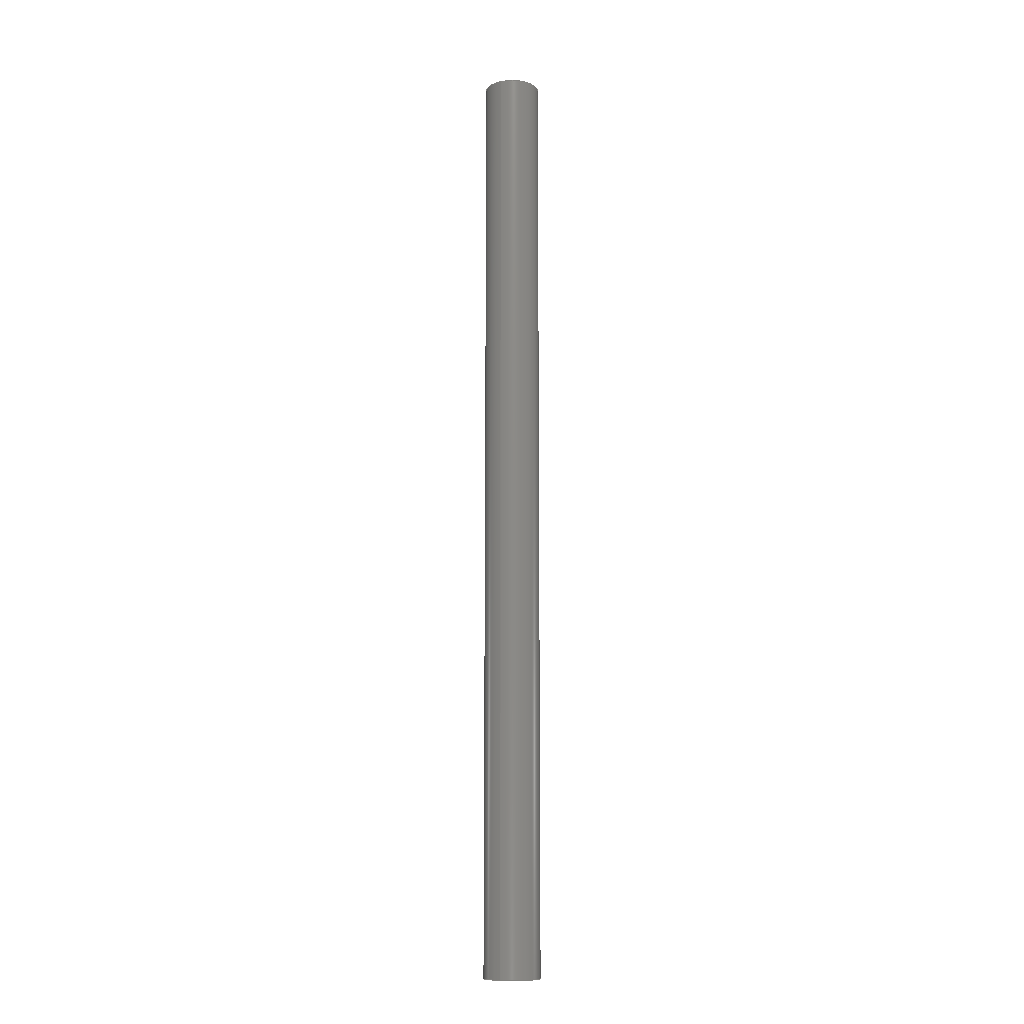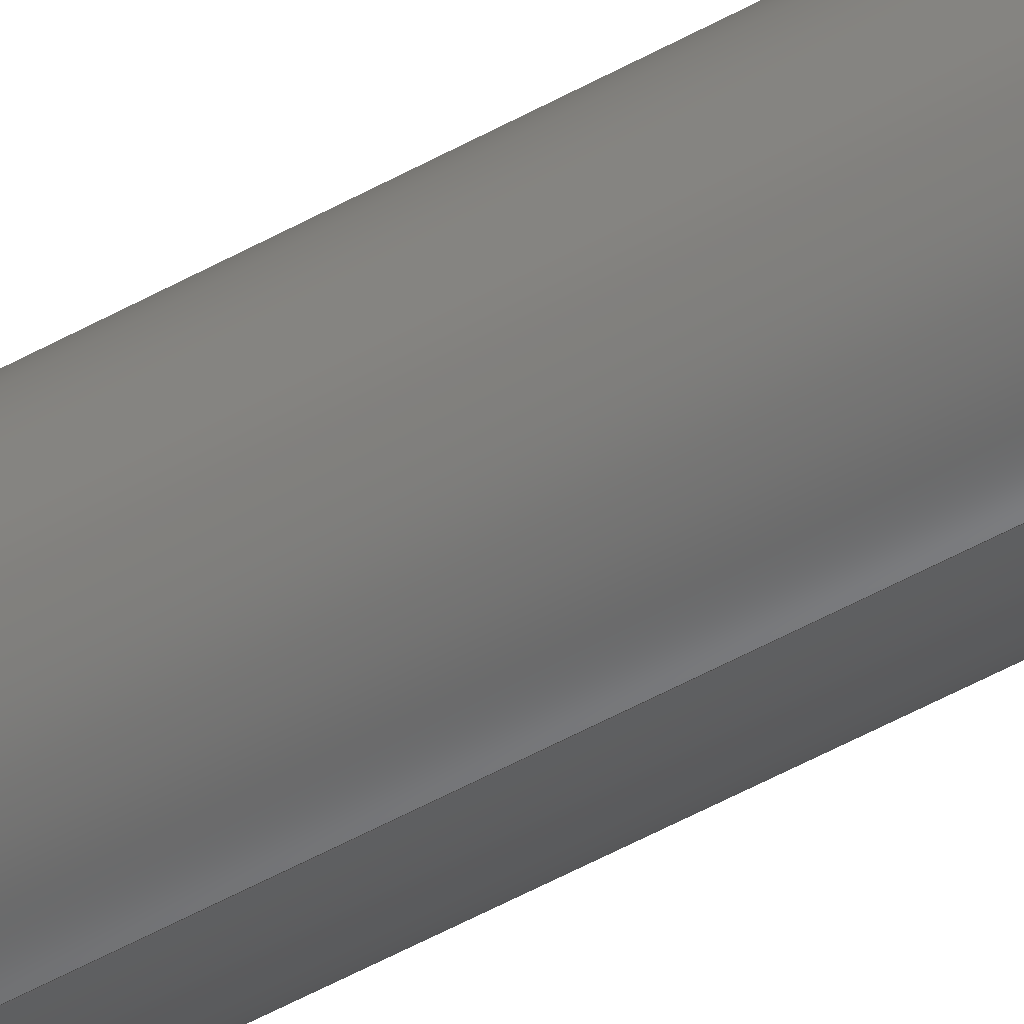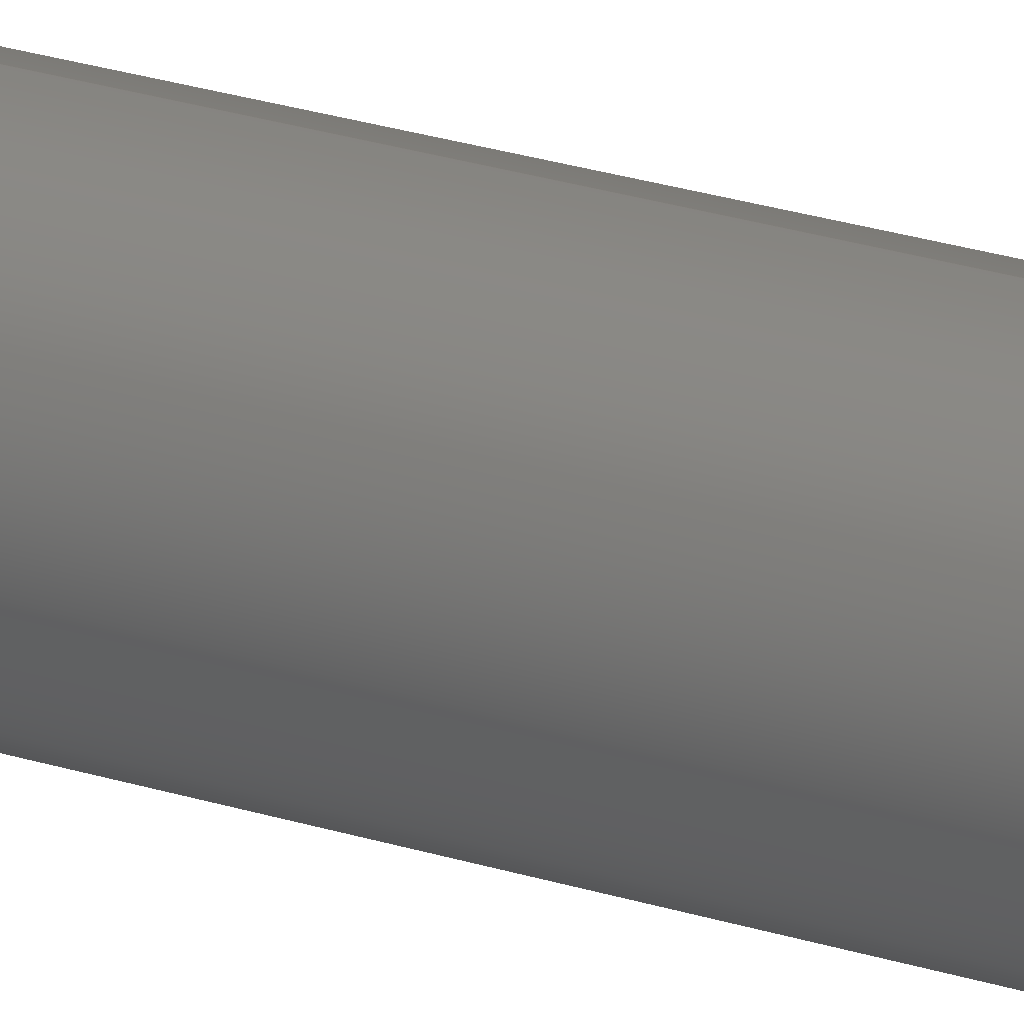
<metadata>
{"format":"step","ext":"step","renderer":"f3d","projection":"perspective","resolution":1024,"background":"white","views":[{"elev":-11.8,"azim":24.1,"up":"+Y"},{"elev":-45.1,"azim":-56.1,"up":"+Z"},{"elev":16.1,"azim":-51.5,"up":"+Z"}]}
</metadata>
<code>
ISO-10303-21;
DATA;
#1 = LOCAL_TIME ( 13, 11, 27, #163 ) ;
#2 = EDGE_LOOP ( 'NONE', ( #34, #121, #21, #177 ) ) ;
#3 = VERTEX_POINT ( 'NONE', #173 ) ;
#4 = PRODUCT_RELATED_PRODUCT_CATEGORY ( 'detail', '', ( #200 ) ) ;
#5 = CIRCLE ( 'NONE', #61, 5 ) ;
#6 = PERSON ( 'UNSPECIFIED', 'UNSPECIFIED', 'UNSPECIFIED', ('UNSPECIFIED'), ('UNSPECIFIED'), ('UNSPECIFIED') ) ;
#7 = EDGE_CURVE ( 'NONE', #220, #54, #172, .T. ) ;
#8 = ORIENTED_EDGE ( 'NONE', *, *, #181, .F. ) ;
#9 = PLANE ( 'NONE',  #216 ) ;
#10 = CARTESIAN_POINT ( 'NONE',  ( 0, 200, -6 ) ) ;
#11 = PERSON_AND_ORGANIZATION ( #6, #77 ) ;
#12 = ORIENTED_EDGE ( 'NONE', *, *, #202, .T. ) ;
#13 = APPROVAL ( #41, 'UNSPECIFIED' ) ;
#14 = DIRECTION ( 'NONE',  ( 1, 0, 0 ) ) ;
#15 = EDGE_LOOP ( 'NONE', ( #104, #185 ) ) ;
#16 = PLANE ( 'NONE',  #230 ) ;
#17 = DIRECTION ( 'NONE',  ( 0, 0, 1 ) ) ;
#18 = FACE_OUTER_BOUND ( 'NONE', #215, .T. ) ;
#19 = ORIENTED_EDGE ( 'NONE', *, *, #71, .T. ) ;
#20 = PERSON_AND_ORGANIZATION ( #6, #77 ) ;
#21 = ORIENTED_EDGE ( 'NONE', *, *, #206, .T. ) ;
#22 = UNCERTAINTY_MEASURE_WITH_UNIT (LENGTH_MEASURE( 1e-05 ), #178, 'distance_accuracy_value', 'NONE');
#23 = APPROVAL_DATE_TIME ( #33, #13 ) ;
#24 = ADVANCED_FACE ( 'NONE', ( #218 ), #247, .T. ) ;
#25 = EDGE_CURVE ( 'NONE', #62, #54, #5, .T. ) ;
#26 = CYLINDRICAL_SURFACE ( 'NONE', #137, 6 ) ;
#27 = DIRECTION ( 'NONE',  ( -0, -1, -0 ) ) ;
#28 = CARTESIAN_POINT ( 'NONE',  ( 0, 200, 0 ) ) ;
#29 = DATE_AND_TIME ( #120, #217 ) ;
#30 = CARTESIAN_POINT ( 'NONE',  ( 0, 0, 0 ) ) ;
#31 = CARTESIAN_POINT ( 'NONE',  ( 6.123e-16, 0, 5 ) ) ;
#32 = CARTESIAN_POINT ( 'NONE',  ( 0, 200, -6 ) ) ;
#33 = DATE_AND_TIME ( #80, #136 ) ;
#34 = ORIENTED_EDGE ( 'NONE', *, *, #79, .F. ) ;
#35 = DIRECTION ( 'NONE',  ( 0, 1, 0 ) ) ;
#36 = CARTESIAN_POINT ( 'NONE',  ( 0, 0, 0 ) ) ;
#37 = AXIS2_PLACEMENT_3D ( 'NONE', #51, #93, #228 ) ;
#38 = CARTESIAN_POINT ( 'NONE',  ( 0, 200, 0 ) ) ;
#39 = DIRECTION ( 'NONE',  ( 0, -0, 1 ) ) ;
#40 = APPROVAL_DATE_TIME ( #87, #243 ) ;
#41 = APPROVAL_STATUS ( 'not_yet_approved' ) ;
#42 = COORDINATED_UNIVERSAL_TIME_OFFSET ( 6, 0, .BEHIND. ) ;
#43 = FACE_OUTER_BOUND ( 'NONE', #233, .T. ) ;
#44 = COORDINATED_UNIVERSAL_TIME_OFFSET ( 6, 0, .BEHIND. ) ;
#45 = PERSON_AND_ORGANIZATION ( #6, #77 ) ;
#46 = CIRCLE ( 'NONE', #234, 6 ) ;
#47 = CC_DESIGN_PERSON_AND_ORGANIZATION_ASSIGNMENT ( #45, #183, ( #209 ) ) ;
#48 = ADVANCED_FACE ( 'NONE', ( #244, #90 ), #9, .T. ) ;
#49 = DIRECTION ( 'NONE',  ( -0, -1, -0 ) ) ;
#50 = ORIENTED_EDGE ( 'NONE', *, *, #7, .F. ) ;
#51 = CARTESIAN_POINT ( 'NONE',  ( 0, 200, 0 ) ) ;
#52 = DIRECTION ( 'NONE',  ( 0, 1, 0 ) ) ;
#53 = DIRECTION ( 'NONE',  ( 0, 0, 1 ) ) ;
#54 = VERTEX_POINT ( 'NONE', #170 ) ;
#55 = CARTESIAN_POINT ( 'NONE',  ( 7.348e-16, 0, 6 ) ) ;
#56 = CARTESIAN_POINT ( 'NONE',  ( 6.123e-16, 200, 5 ) ) ;
#57 = EDGE_LOOP ( 'NONE', ( #160, #164 ) ) ;
#58 = CARTESIAN_POINT ( 'NONE',  ( 7.348e-16, 200, 6 ) ) ;
#59 = DIRECTION ( 'NONE',  ( 0, 1, 0 ) ) ;
#60 = ORIENTED_EDGE ( 'NONE', *, *, #25, .T. ) ;
#61 = AXIS2_PLACEMENT_3D ( 'NONE', #30, #52, #222 ) ;
#62 = VERTEX_POINT ( 'NONE', #31 ) ;
#63 = APPROVAL_DATE_TIME ( #171, #127 ) ;
#64 = ADVANCED_FACE ( 'NONE', ( #43 ), #117, .F. ) ;
#65 = EDGE_CURVE ( 'NONE', #227, #196, #153, .T. ) ;
#66 = APPROVAL_PERSON_ORGANIZATION ( #74, #243, #210 ) ;
#67 = EDGE_LOOP ( 'NONE', ( #148, #161 ) ) ;
#68 = CARTESIAN_POINT ( 'NONE',  ( 0, 200, 0 ) ) ;
#69 = APPROVAL_PERSON_ORGANIZATION ( #231, #127, #115 ) ;
#70 = ORIENTED_EDGE ( 'NONE', *, *, #140, .T. ) ;
#71 = EDGE_CURVE ( 'NONE', #220, #3, #204, .T. ) ;
#72 = CARTESIAN_POINT ( 'NONE',  ( 0, 200, 0 ) ) ;
#73 = DIRECTION ( 'NONE',  ( 0, 0, 1 ) ) ;
#74 = PERSON_AND_ORGANIZATION ( #6, #77 ) ;
#75 = VECTOR ( 'NONE', #146, 1000 ) ;
#76 = APPLICATION_PROTOCOL_DEFINITION ( 'international standard', 'config_control_design', 1994, #92 ) ;
#77 = ORGANIZATION ( 'UNSPECIFIED', 'UNSPECIFIED', '' ) ;
#78 = PERSON_AND_ORGANIZATION_ROLE ( 'design_supplier' ) ;
#79 = EDGE_CURVE ( 'NONE', #111, #227, #96, .T. ) ;
#80 = CALENDAR_DATE ( 2017, 13, 6 ) ;
#81 = ORIENTED_EDGE ( 'NONE', *, *, #86, .T. ) ;
#82 = FACE_OUTER_BOUND ( 'NONE', #101, .T. ) ;
#83 = AXIS2_PLACEMENT_3D ( 'NONE', #128, #27, #169 ) ;
#84 = ORIENTED_EDGE ( 'NONE', *, *, #140, .F. ) ;
#85 = AXIS2_PLACEMENT_3D ( 'NONE', #108, #109, #149 ) ;
#86 = EDGE_CURVE ( 'NONE', #196, #207, #201, .T. ) ;
#87 = DATE_AND_TIME ( #139, #193 ) ;
#88 = DIRECTION ( 'NONE',  ( 0, 0, 1 ) ) ;
#89 = APPROVAL_PERSON_ORGANIZATION ( #147, #13, #158 ) ;
#90 = FACE_BOUND ( 'NONE', #67, .T. ) ;
#91 = AXIS2_PLACEMENT_3D ( 'NONE', #38, #245, #192 ) ;
#92 = APPLICATION_CONTEXT ( 'configuration controlled 3d designs of mechanical parts and assemblies' ) ;
#93 = DIRECTION ( 'NONE',  ( 0, 1, 0 ) ) ;
#94 =( NAMED_UNIT ( * ) SI_UNIT ( $, .STERADIAN. ) SOLID_ANGLE_UNIT ( ) );
#95 = CC_DESIGN_DATE_AND_TIME_ASSIGNMENT ( #29, #194, ( #165 ) ) ;
#96 = CIRCLE ( 'NONE', #37, 6 ) ;
#97 = CC_DESIGN_PERSON_AND_ORGANIZATION_ASSIGNMENT ( #11, #156, ( #131 ) ) ;
#98 = AXIS2_PLACEMENT_3D ( 'NONE', #246, #135, #17 ) ;
#99 = CC_DESIGN_APPROVAL ( #13, ( #165 ) ) ;
#100 = CALENDAR_DATE ( 2017, 13, 6 ) ;
#101 = EDGE_LOOP ( 'NONE', ( #238, #12, #132, #211 ) ) ;
#102 = AXIS2_PLACEMENT_3D ( 'NONE', #208, #174, #14 ) ;
#103 = PRODUCT_DEFINITION_SHAPE ( 'NONE', 'NONE',  #165 ) ;
#104 = ORIENTED_EDGE ( 'NONE', *, *, #124, .T. ) ;
#105 = DIRECTION ( 'NONE',  ( 0, -0, 1 ) ) ;
#106 = FACE_OUTER_BOUND ( 'NONE', #57, .T. ) ;
#107 = CLOSED_SHELL ( 'NONE', ( #64, #24, #48, #166, #197, #237 ) ) ;
#108 = CARTESIAN_POINT ( 'NONE',  ( 0, 200, 0 ) ) ;
#109 = DIRECTION ( 'NONE',  ( -0, -1, -0 ) ) ;
#110 = CC_DESIGN_PERSON_AND_ORGANIZATION_ASSIGNMENT ( #190, #78, ( #131 ) ) ;
#111 = VERTEX_POINT ( 'NONE', #203 ) ;
#112 = CARTESIAN_POINT ( 'NONE',  ( 0, 200, 0 ) ) ;
#113 =( GEOMETRIC_REPRESENTATION_CONTEXT ( 3 ) GLOBAL_UNCERTAINTY_ASSIGNED_CONTEXT ( ( #22 ) ) GLOBAL_UNIT_ASSIGNED_CONTEXT ( ( #178, #152, #94 ) ) REPRESENTATION_CONTEXT ( 'NONE', 'WORKASPACE' ) );
#114 = CC_DESIGN_PERSON_AND_ORGANIZATION_ASSIGNMENT ( #20, #232, ( #165 ) ) ;
#115 = APPROVAL_ROLE ( '' ) ;
#116 = FACE_BOUND ( 'NONE', #199, .T. ) ;
#117 = CYLINDRICAL_SURFACE ( 'NONE', #83, 5 ) ;
#118 = DATE_TIME_ROLE ( 'classification_date' ) ;
#119 = AXIS2_PLACEMENT_3D ( 'NONE', #133, #35, #73 ) ;
#120 = CALENDAR_DATE ( 2017, 13, 6 ) ;
#121 = ORIENTED_EDGE ( 'NONE', *, *, #181, .T. ) ;
#122 = CYLINDRICAL_SURFACE ( 'NONE', #85, 5 ) ;
#123 = MANIFOLD_SOLID_BREP ( 'Boss-Extrude1', #107 ) ;
#124 = EDGE_CURVE ( 'NONE', #227, #111, #46, .T. ) ;
#125 = VECTOR ( 'NONE', #129, 1000 ) ;
#126 = ORIENTED_EDGE ( 'NONE', *, *, #65, .T. ) ;
#127 = APPROVAL ( #213, 'UNSPECIFIED' ) ;
#128 = CARTESIAN_POINT ( 'NONE',  ( 0, 200, 0 ) ) ;
#129 = DIRECTION ( 'NONE',  ( -0, -1, -0 ) ) ;
#130 = APPLICATION_CONTEXT ( 'configuration controlled 3d designs of mechanical parts and assemblies' ) ;
#131 = PRODUCT_DEFINITION_FORMATION_WITH_SPECIFIED_SOURCE ( 'ANY', '', #200, .NOT_KNOWN. ) ;
#132 = ORIENTED_EDGE ( 'NONE', *, *, #7, .T. ) ;
#133 = CARTESIAN_POINT ( 'NONE',  ( 0, 0, 0 ) ) ;
#134 = DIRECTION ( 'NONE',  ( 0, 0, -1 ) ) ;
#135 = DIRECTION ( 'NONE',  ( 0, 1, 0 ) ) ;
#136 = LOCAL_TIME ( 13, 11, 27, #157 ) ;
#137 = AXIS2_PLACEMENT_3D ( 'NONE', #112, #154, #134 ) ;
#138 = CC_DESIGN_PERSON_AND_ORGANIZATION_ASSIGNMENT ( #242, #205, ( #200 ) ) ;
#139 = CALENDAR_DATE ( 2017, 13, 6 ) ;
#140 = EDGE_CURVE ( 'NONE', #54, #62, #186, .T. ) ;
#141 = CC_DESIGN_APPROVAL ( #127, ( #131 ) ) ;
#142 = CIRCLE ( 'NONE', #155, 6 ) ;
#143 = ORIENTED_EDGE ( 'NONE', *, *, #124, .F. ) ;
#144 = CARTESIAN_POINT ( 'NONE',  ( 0, 200, 0 ) ) ;
#145 = VECTOR ( 'NONE', #49, 1000 ) ;
#146 = DIRECTION ( 'NONE',  ( -0, -1, -0 ) ) ;
#147 = PERSON_AND_ORGANIZATION ( #6, #77 ) ;
#148 = ORIENTED_EDGE ( 'NONE', *, *, #71, .F. ) ;
#149 = DIRECTION ( 'NONE',  ( 0, 0, -1 ) ) ;
#150 = MECHANICAL_CONTEXT ( 'NONE', #130, 'mechanical' ) ;
#151 = DIRECTION ( 'NONE',  ( -0, -1, -0 ) ) ;
#152 =( NAMED_UNIT ( * ) PLANE_ANGLE_UNIT ( ) SI_UNIT ( $, .RADIAN. ) );
#153 = LINE ( 'NONE', #10, #145 ) ;
#154 = DIRECTION ( 'NONE',  ( -0, -1, -0 ) ) ;
#155 = AXIS2_PLACEMENT_3D ( 'NONE', #179, #59, #88 ) ;
#156 = PERSON_AND_ORGANIZATION_ROLE ( 'creator' ) ;
#157 = COORDINATED_UNIVERSAL_TIME_OFFSET ( 6, 0, .BEHIND. ) ;
#158 = APPROVAL_ROLE ( '' ) ;
#159 = CC_DESIGN_DATE_AND_TIME_ASSIGNMENT ( #226, #118, ( #209 ) ) ;
#160 = ORIENTED_EDGE ( 'NONE', *, *, #86, .F. ) ;
#161 = ORIENTED_EDGE ( 'NONE', *, *, #202, .F. ) ;
#162 = ADVANCED_BREP_SHAPE_REPRESENTATION ( '4100-0012-0200', ( #123, #102 ), #113 ) ;
#163 = COORDINATED_UNIVERSAL_TIME_OFFSET ( 6, 0, .BEHIND. ) ;
#164 = ORIENTED_EDGE ( 'NONE', *, *, #206, .F. ) ;
#165 = PRODUCT_DEFINITION ( 'UNKNOWN', '', #131, #221 ) ;
#166 = ADVANCED_FACE ( 'NONE', ( #106, #116 ), #16, .F. ) ;
#167 = CARTESIAN_POINT ( 'NONE',  ( 0, 200, -5 ) ) ;
#168 = CC_DESIGN_SECURITY_CLASSIFICATION ( #209, ( #131 ) ) ;
#169 = DIRECTION ( 'NONE',  ( 0, 0, -1 ) ) ;
#170 = CARTESIAN_POINT ( 'NONE',  ( 0, 0, -5 ) ) ;
#171 = DATE_AND_TIME ( #100, #182 ) ;
#172 = LINE ( 'NONE', #167, #75 ) ;
#173 = CARTESIAN_POINT ( 'NONE',  ( 6.123e-16, 200, 5 ) ) ;
#174 = DIRECTION ( 'NONE',  ( 0, 0, 1 ) ) ;
#175 = DIRECTION ( 'NONE',  ( 0, 1, 0 ) ) ;
#176 = COORDINATED_UNIVERSAL_TIME_OFFSET ( 6, 0, .BEHIND. ) ;
#177 = ORIENTED_EDGE ( 'NONE', *, *, #65, .F. ) ;
#178 =( LENGTH_UNIT ( ) NAMED_UNIT ( * ) SI_UNIT ( .MILLI., .METRE. ) );
#179 = CARTESIAN_POINT ( 'NONE',  ( 0, 0, 0 ) ) ;
#180 = CARTESIAN_POINT ( 'NONE',  ( 0, 200, -5 ) ) ;
#181 = EDGE_CURVE ( 'NONE', #111, #207, #239, .T. ) ;
#182 = LOCAL_TIME ( 13, 11, 27, #176 ) ;
#183 = PERSON_AND_ORGANIZATION_ROLE ( 'classification_officer' ) ;
#184 = CC_DESIGN_APPROVAL ( #243, ( #209 ) ) ;
#185 = ORIENTED_EDGE ( 'NONE', *, *, #79, .T. ) ;
#186 = CIRCLE ( 'NONE', #98, 5 ) ;
#187 = DIRECTION ( 'NONE',  ( 0, 1, 0 ) ) ;
#188 = CIRCLE ( 'NONE', #91, 5 ) ;
#189 = DIRECTION ( 'NONE',  ( -0, -1, -0 ) ) ;
#190 = PERSON_AND_ORGANIZATION ( #6, #77 ) ;
#191 = APPLICATION_PROTOCOL_DEFINITION ( 'international standard', 'config_control_design', 1994, #130 ) ;
#192 = DIRECTION ( 'NONE',  ( 0, 0, 1 ) ) ;
#193 = LOCAL_TIME ( 13, 11, 27, #44 ) ;
#194 = DATE_TIME_ROLE ( 'creation_date' ) ;
#195 = ORIENTED_EDGE ( 'NONE', *, *, #225, .T. ) ;
#196 = VERTEX_POINT ( 'NONE', #229 ) ;
#197 = ADVANCED_FACE ( 'NONE', ( #18 ), #26, .T. ) ;
#198 = CALENDAR_DATE ( 2017, 13, 6 ) ;
#199 = EDGE_LOOP ( 'NONE', ( #70, #60 ) ) ;
#200 = PRODUCT ( '4100-0012-0200', '4100-0012-0200', '', ( #150 ) ) ;
#201 = CIRCLE ( 'NONE', #119, 6 ) ;
#202 = EDGE_CURVE ( 'NONE', #3, #220, #188, .T. ) ;
#203 = CARTESIAN_POINT ( 'NONE',  ( 7.348e-16, 200, 6 ) ) ;
#204 = CIRCLE ( 'NONE', #219, 5 ) ;
#205 = PERSON_AND_ORGANIZATION_ROLE ( 'design_owner' ) ;
#206 = EDGE_CURVE ( 'NONE', #207, #196, #142, .T. ) ;
#207 = VERTEX_POINT ( 'NONE', #55 ) ;
#208 = CARTESIAN_POINT ( 'NONE',  ( 0, 0, 0 ) ) ;
#209 = SECURITY_CLASSIFICATION ( '', '', #214 ) ;
#210 = APPROVAL_ROLE ( '' ) ;
#211 = ORIENTED_EDGE ( 'NONE', *, *, #25, .F. ) ;
#212 = AXIS2_PLACEMENT_3D ( 'NONE', #28, #189, #241 ) ;
#213 = APPROVAL_STATUS ( 'not_yet_approved' ) ;
#214 = SECURITY_CLASSIFICATION_LEVEL ( 'unclassified' ) ;
#215 = EDGE_LOOP ( 'NONE', ( #8, #143, #126, #81 ) ) ;
#216 = AXIS2_PLACEMENT_3D ( 'NONE', #144, #240, #105 ) ;
#217 = LOCAL_TIME ( 13, 11, 27, #42 ) ;
#218 = FACE_OUTER_BOUND ( 'NONE', #2, .T. ) ;
#219 = AXIS2_PLACEMENT_3D ( 'NONE', #68, #187, #53 ) ;
#220 = VERTEX_POINT ( 'NONE', #180 ) ;
#221 = DESIGN_CONTEXT ( 'detailed design', #92, 'design' ) ;
#222 = DIRECTION ( 'NONE',  ( 0, 0, 1 ) ) ;
#223 = LINE ( 'NONE', #56, #236 ) ;
#224 = DIRECTION ( 'NONE',  ( 0, 1, 0 ) ) ;
#225 = EDGE_CURVE ( 'NONE', #3, #62, #223, .T. ) ;
#226 = DATE_AND_TIME ( #198, #1 ) ;
#227 = VERTEX_POINT ( 'NONE', #32 ) ;
#228 = DIRECTION ( 'NONE',  ( 0, 0, 1 ) ) ;
#229 = CARTESIAN_POINT ( 'NONE',  ( 0, 0, -6 ) ) ;
#230 = AXIS2_PLACEMENT_3D ( 'NONE', #36, #224, #39 ) ;
#231 = PERSON_AND_ORGANIZATION ( #6, #77 ) ;
#232 = PERSON_AND_ORGANIZATION_ROLE ( 'creator' ) ;
#233 = EDGE_LOOP ( 'NONE', ( #19, #195, #84, #50 ) ) ;
#234 = AXIS2_PLACEMENT_3D ( 'NONE', #72, #175, #248 ) ;
#235 = SHAPE_DEFINITION_REPRESENTATION ( #103, #162 ) ;
#236 = VECTOR ( 'NONE', #151, 1000 ) ;
#237 = ADVANCED_FACE ( 'NONE', ( #82 ), #122, .F. ) ;
#238 = ORIENTED_EDGE ( 'NONE', *, *, #225, .F. ) ;
#239 = LINE ( 'NONE', #58, #125 ) ;
#240 = DIRECTION ( 'NONE',  ( 0, 1, 0 ) ) ;
#241 = DIRECTION ( 'NONE',  ( 0, 0, -1 ) ) ;
#242 = PERSON_AND_ORGANIZATION ( #6, #77 ) ;
#243 = APPROVAL ( #249, 'UNSPECIFIED' ) ;
#244 = FACE_OUTER_BOUND ( 'NONE', #15, .T. ) ;
#245 = DIRECTION ( 'NONE',  ( 0, 1, 0 ) ) ;
#246 = CARTESIAN_POINT ( 'NONE',  ( 0, 0, 0 ) ) ;
#247 = CYLINDRICAL_SURFACE ( 'NONE', #212, 6 ) ;
#248 = DIRECTION ( 'NONE',  ( 0, 0, 1 ) ) ;
#249 = APPROVAL_STATUS ( 'not_yet_approved' ) ;
ENDSEC;
END-ISO-10303-21;

</code>
